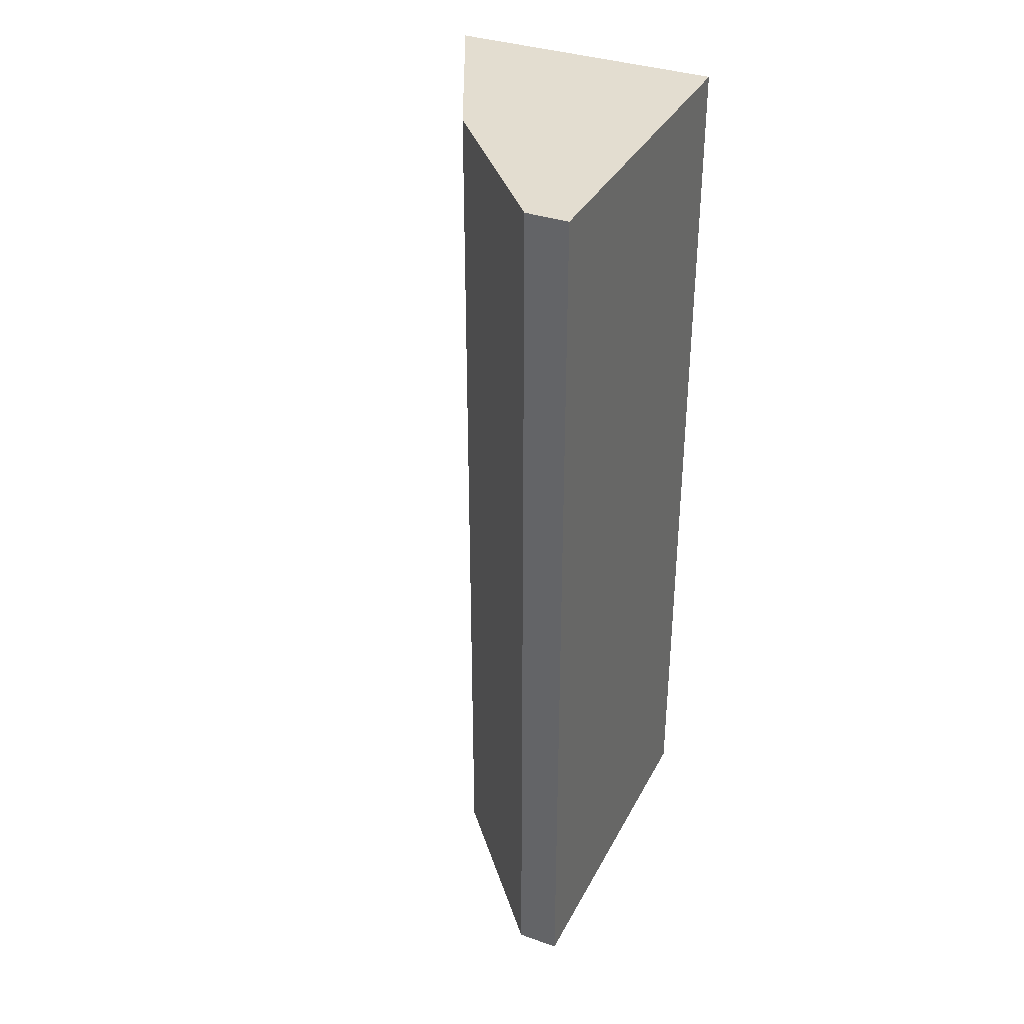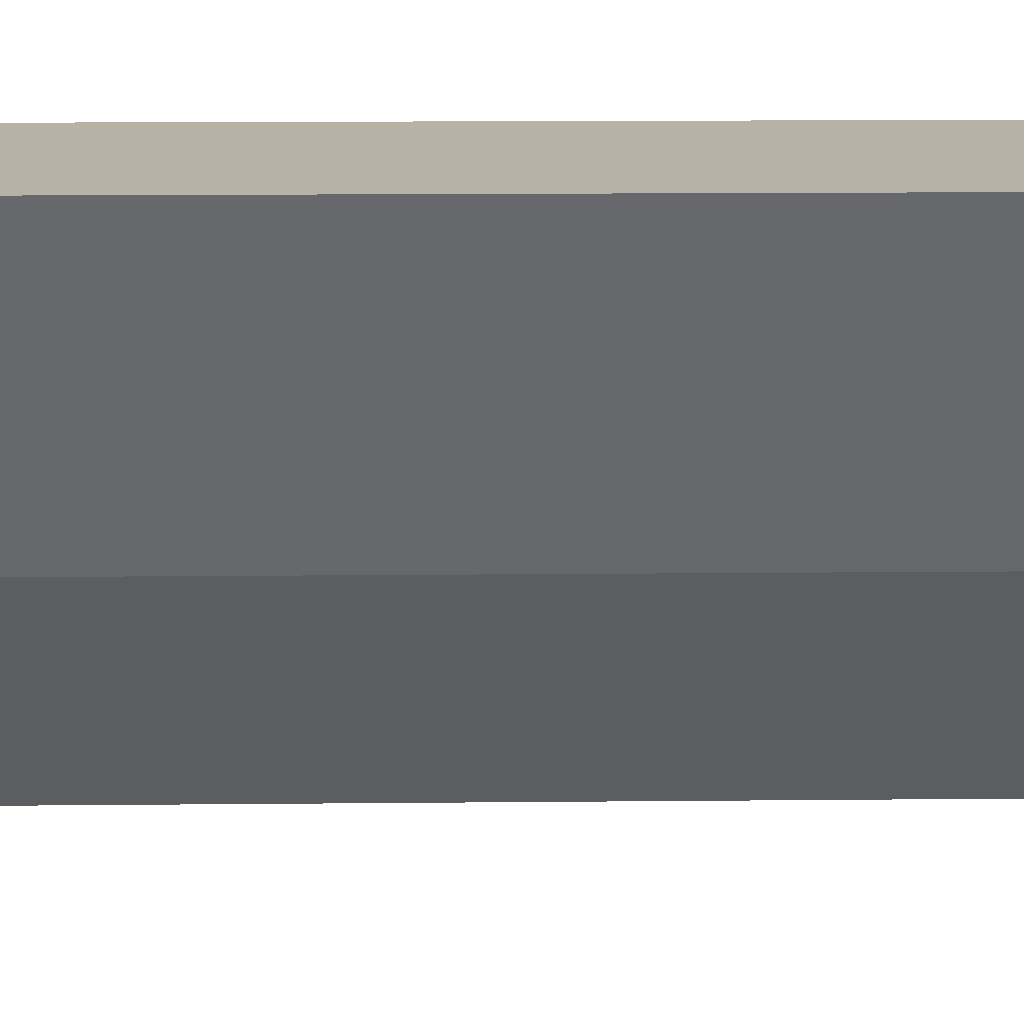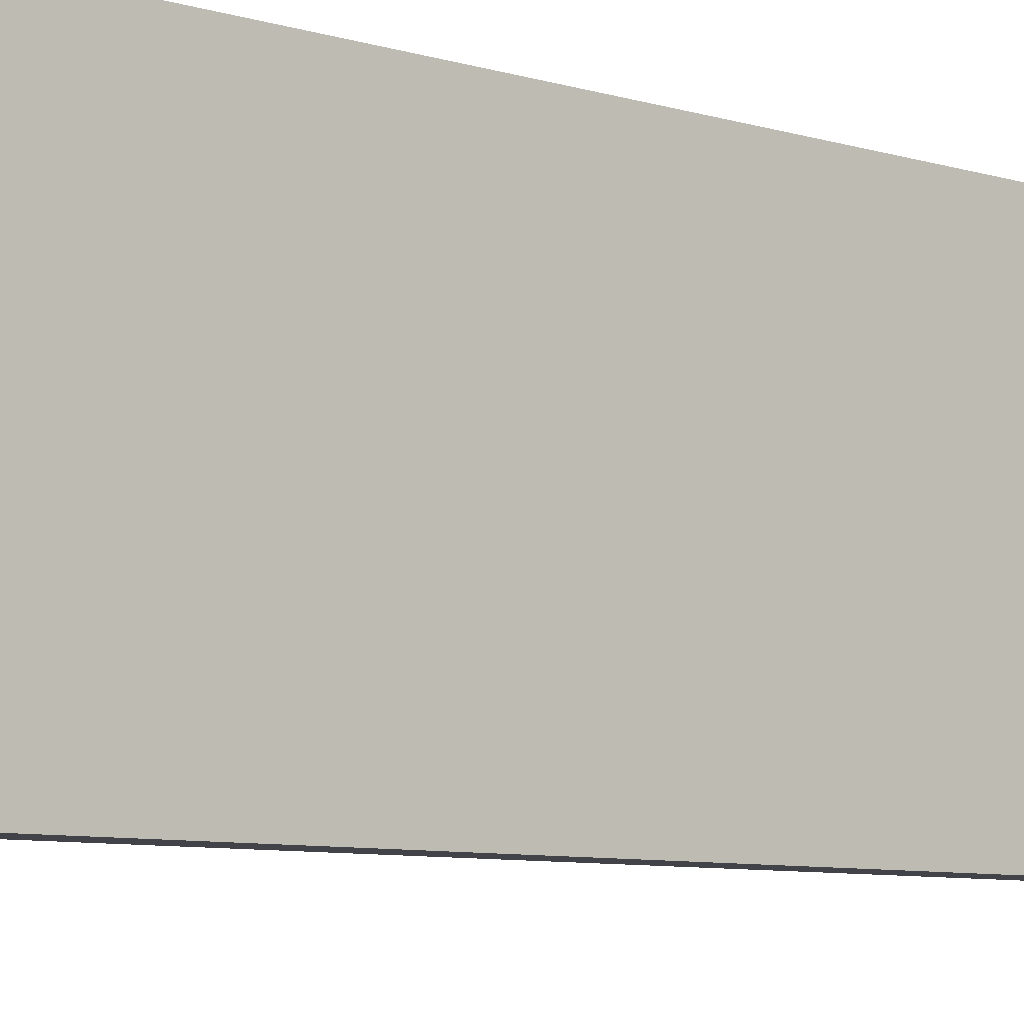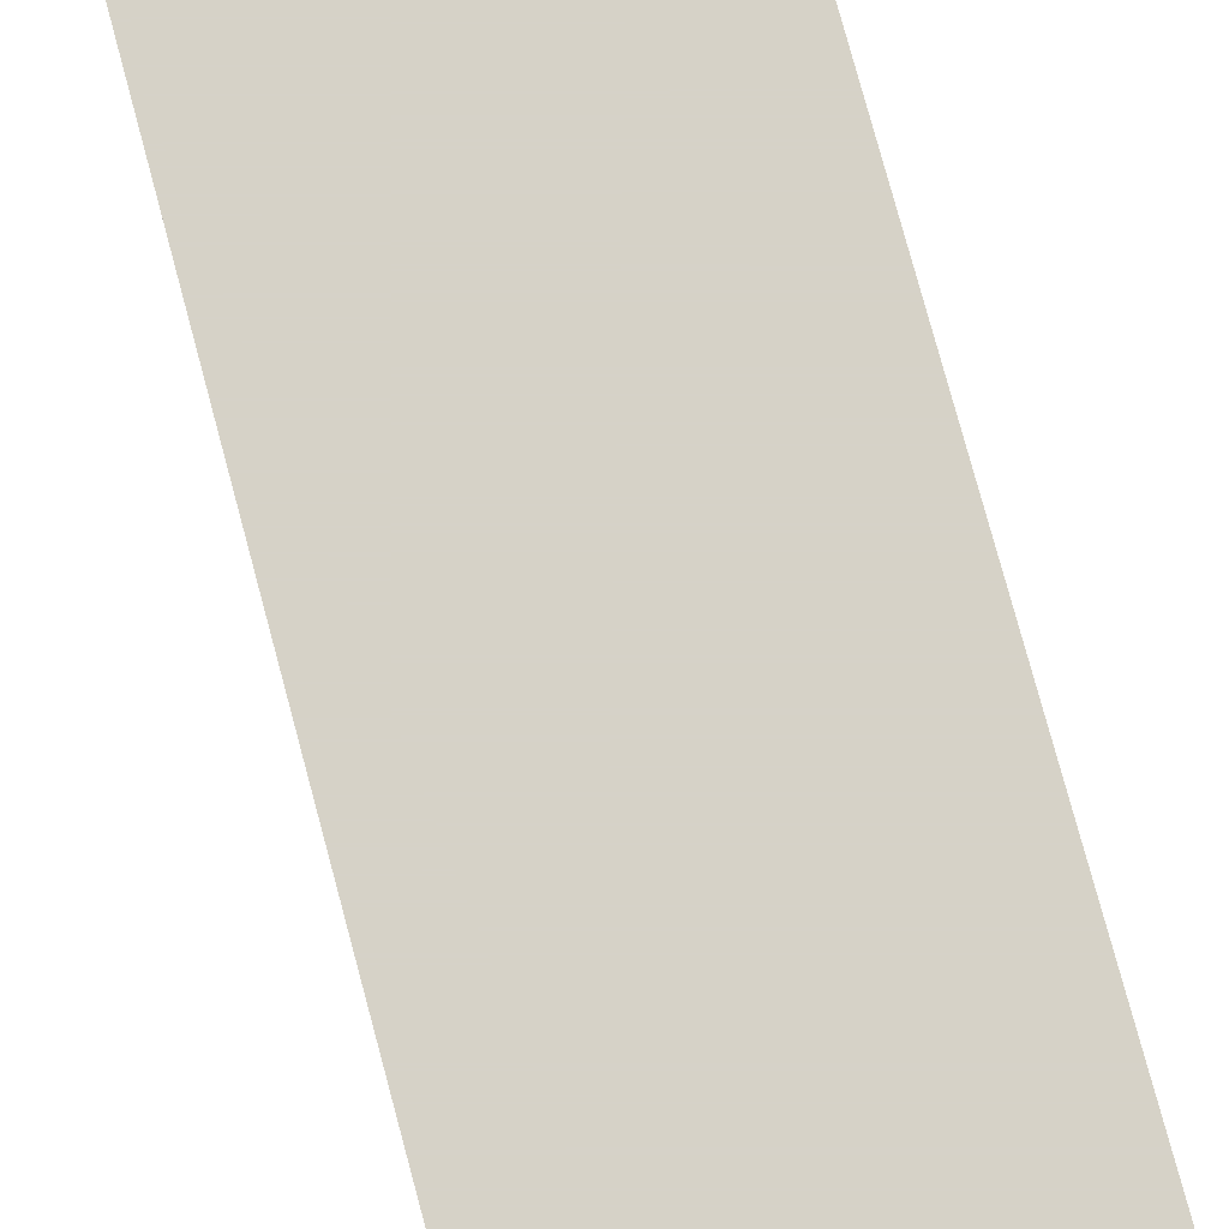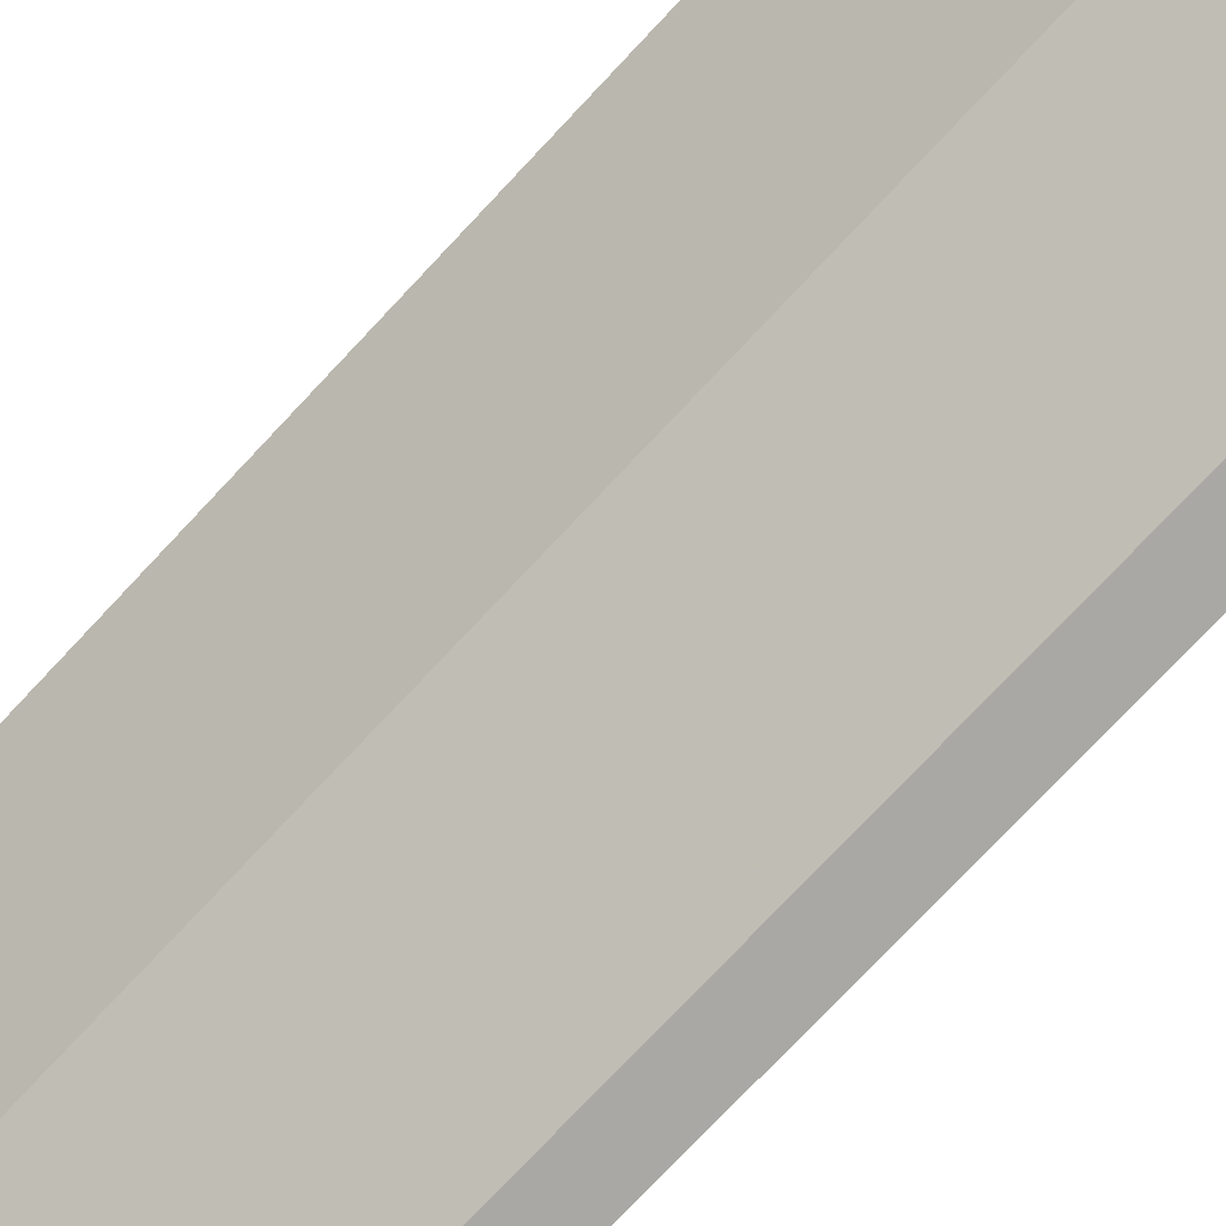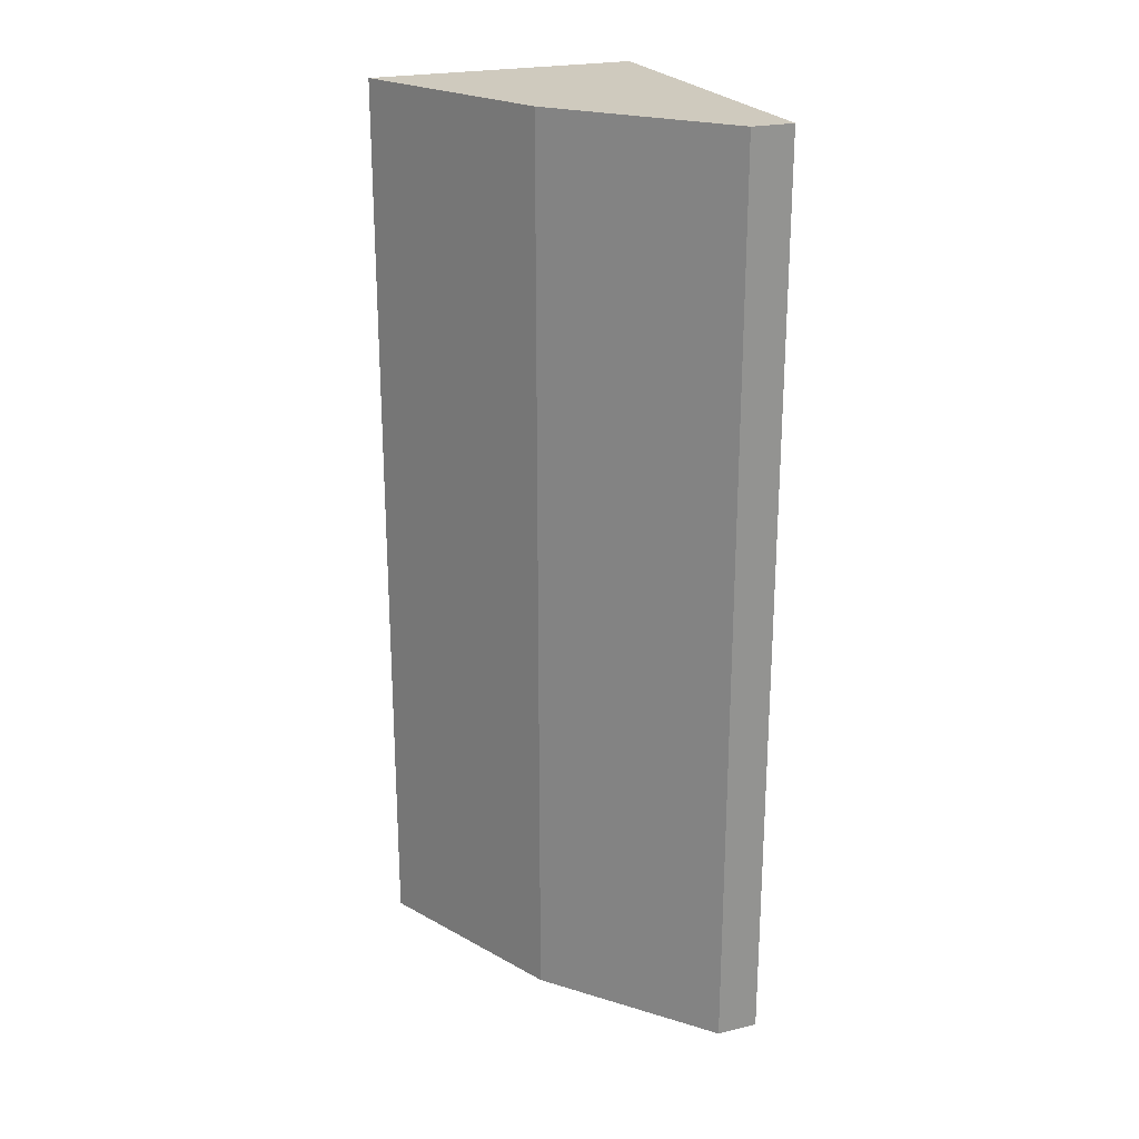
<metadata>
{"format":"obj","ext":"obj","renderer":"f3d","projection":"perspective","resolution":1024,"background":"white","views":[{"elev":35.6,"azim":-155.3,"up":"+Y"},{"elev":12.5,"azim":88.6,"up":"+Z"},{"elev":-7.6,"azim":-131.3,"up":"+Z"},{"elev":78.5,"azim":164.9,"up":"+Z"},{"elev":-75.1,"azim":136.9,"up":"+Z"},{"elev":23.2,"azim":158.2,"up":"+Y"}]}
</metadata>
<code>
v 0.01965 -0.3021 0.1883
v 0.01965 -0.369 0.1883
v 0.01286 -0.369 0.1738
v 0 -0.3021 0.1625
v 0 -0.369 0.1883
v 0.01286 -0.3021 0.1738
v 0 -0.3021 0.1883
v 0 -0.369 0.1625
v 0.003055 -0.3021 0.1625
v 0.003055 -0.369 0.1625
f 1 2 3
f 5 2 1
f 5 3 2
f 6 1 3
f 7 5 1
f 7 1 4
f 7 4 5
f 8 5 4
f 8 3 5
f 9 6 3
f 9 4 1
f 9 1 6
f 10 9 3
f 10 3 8
f 10 8 4
f 10 4 9

</code>
